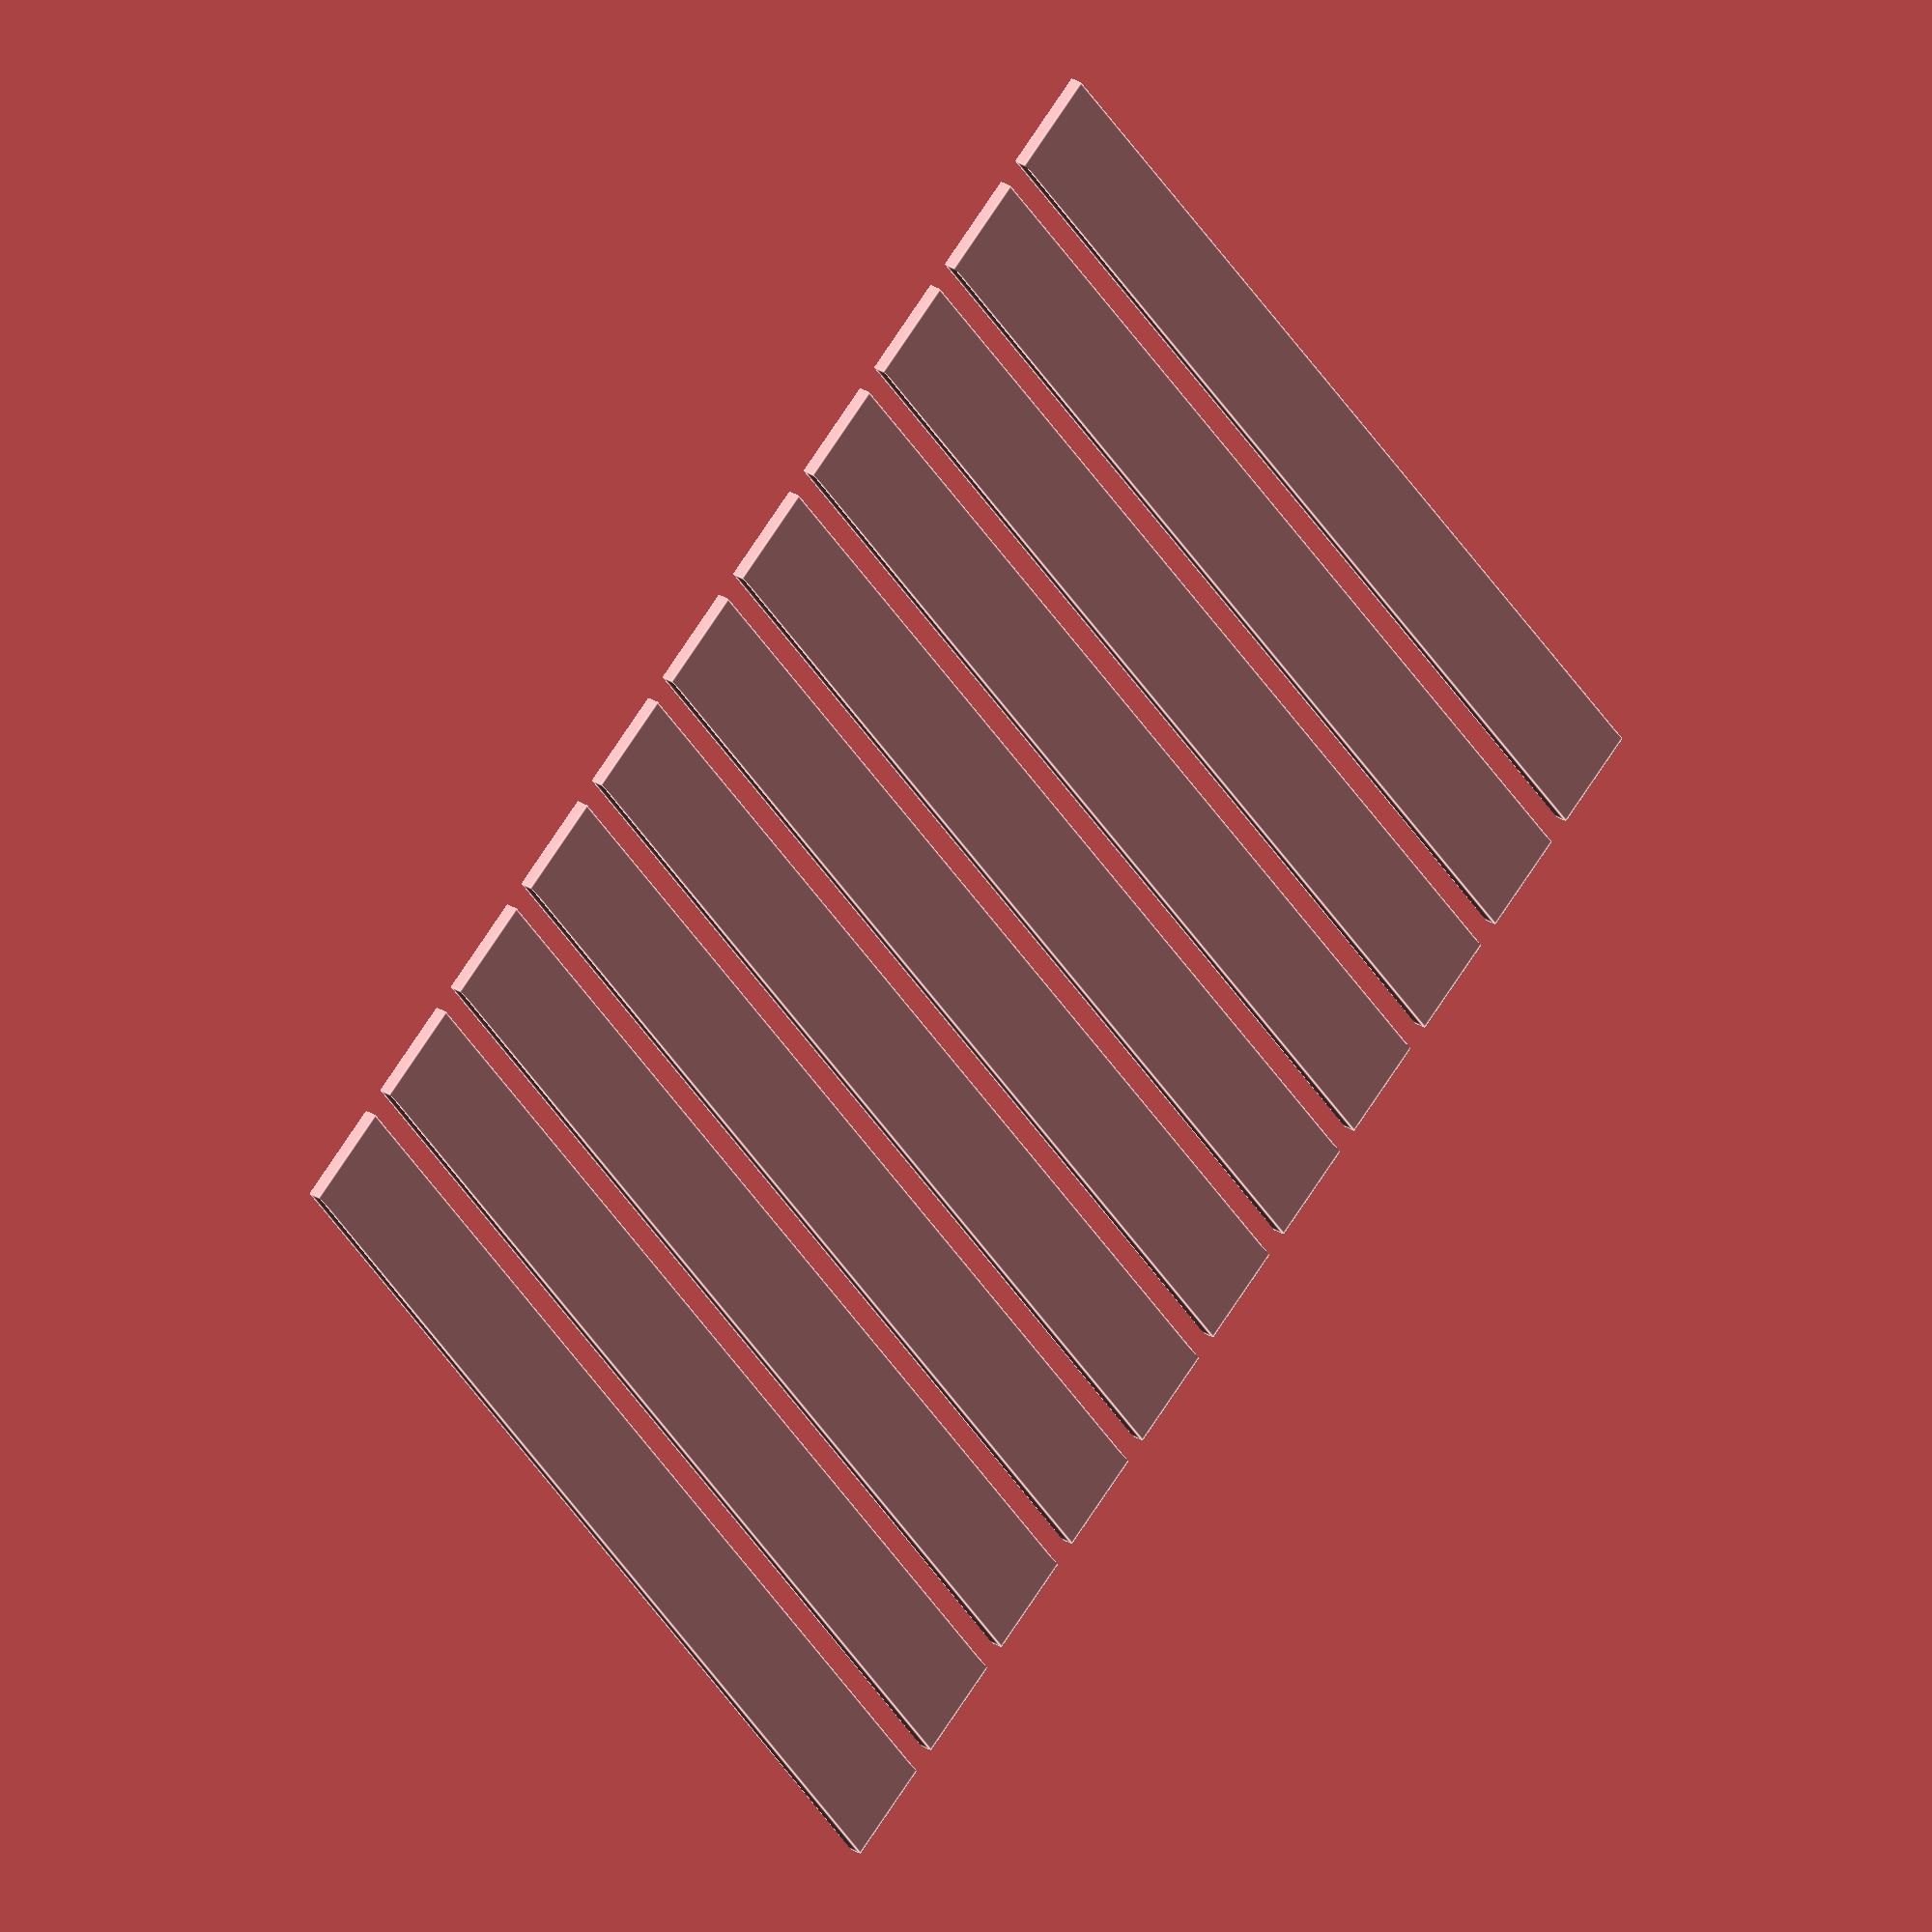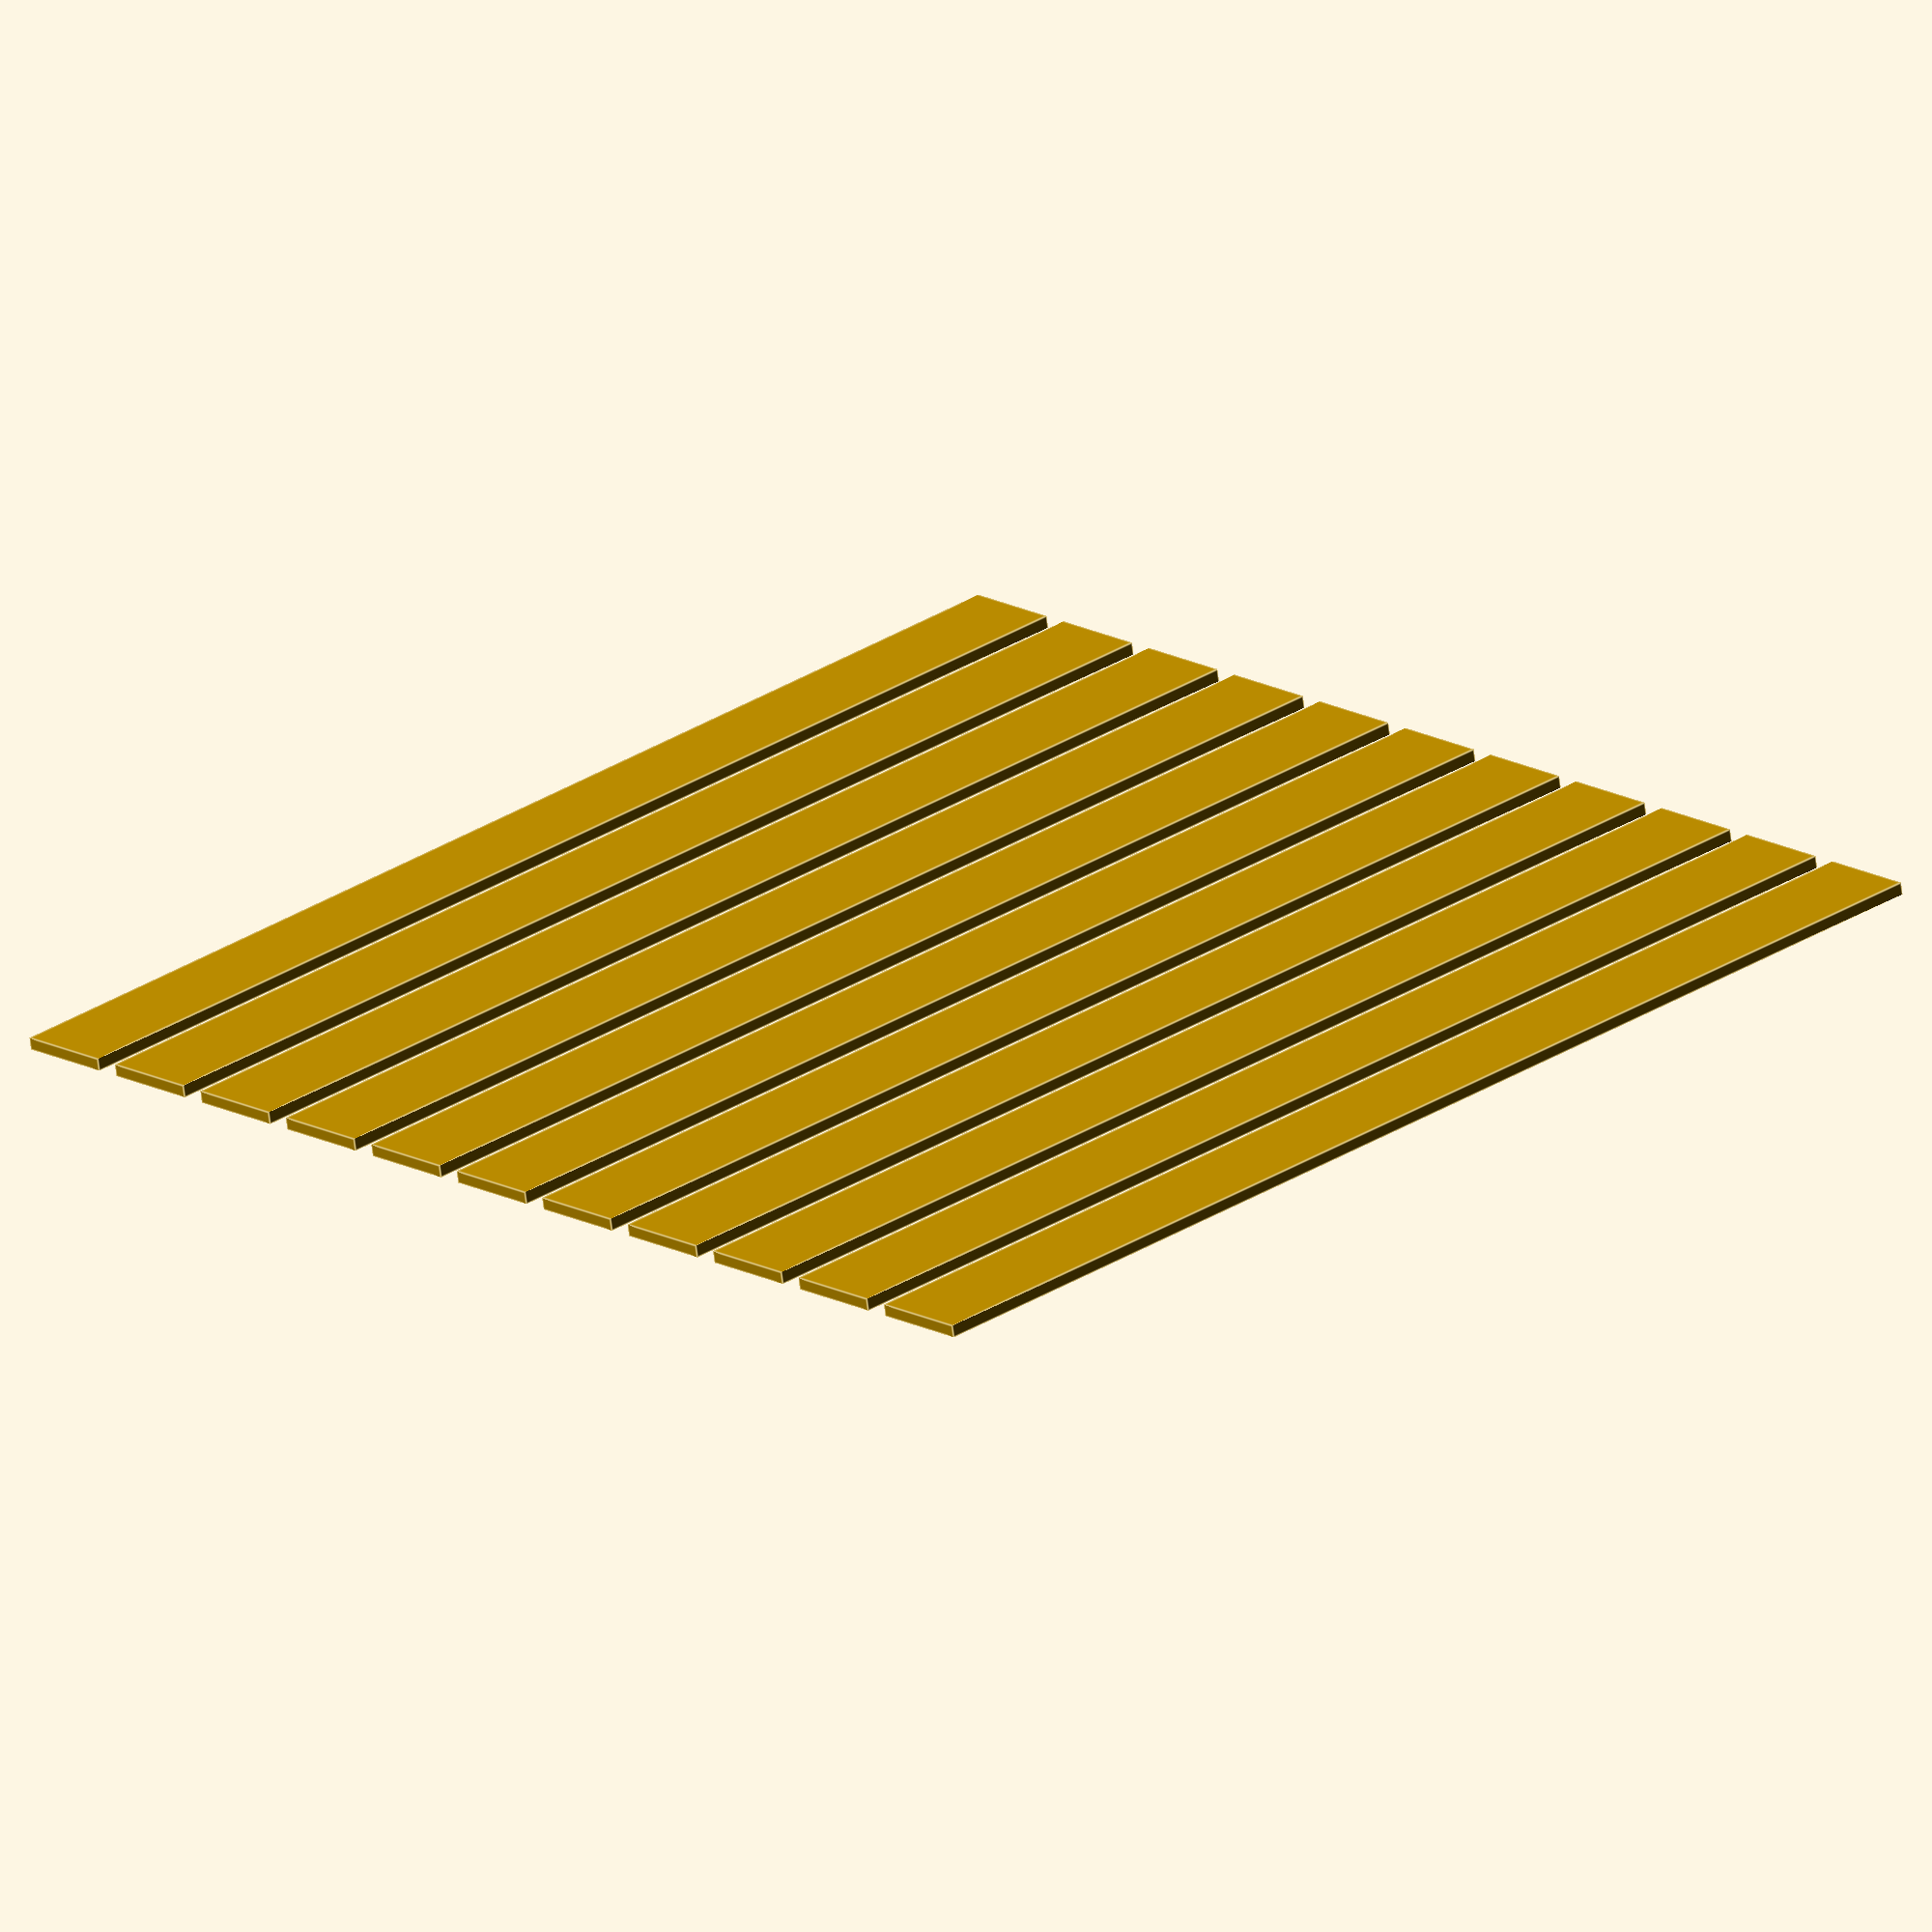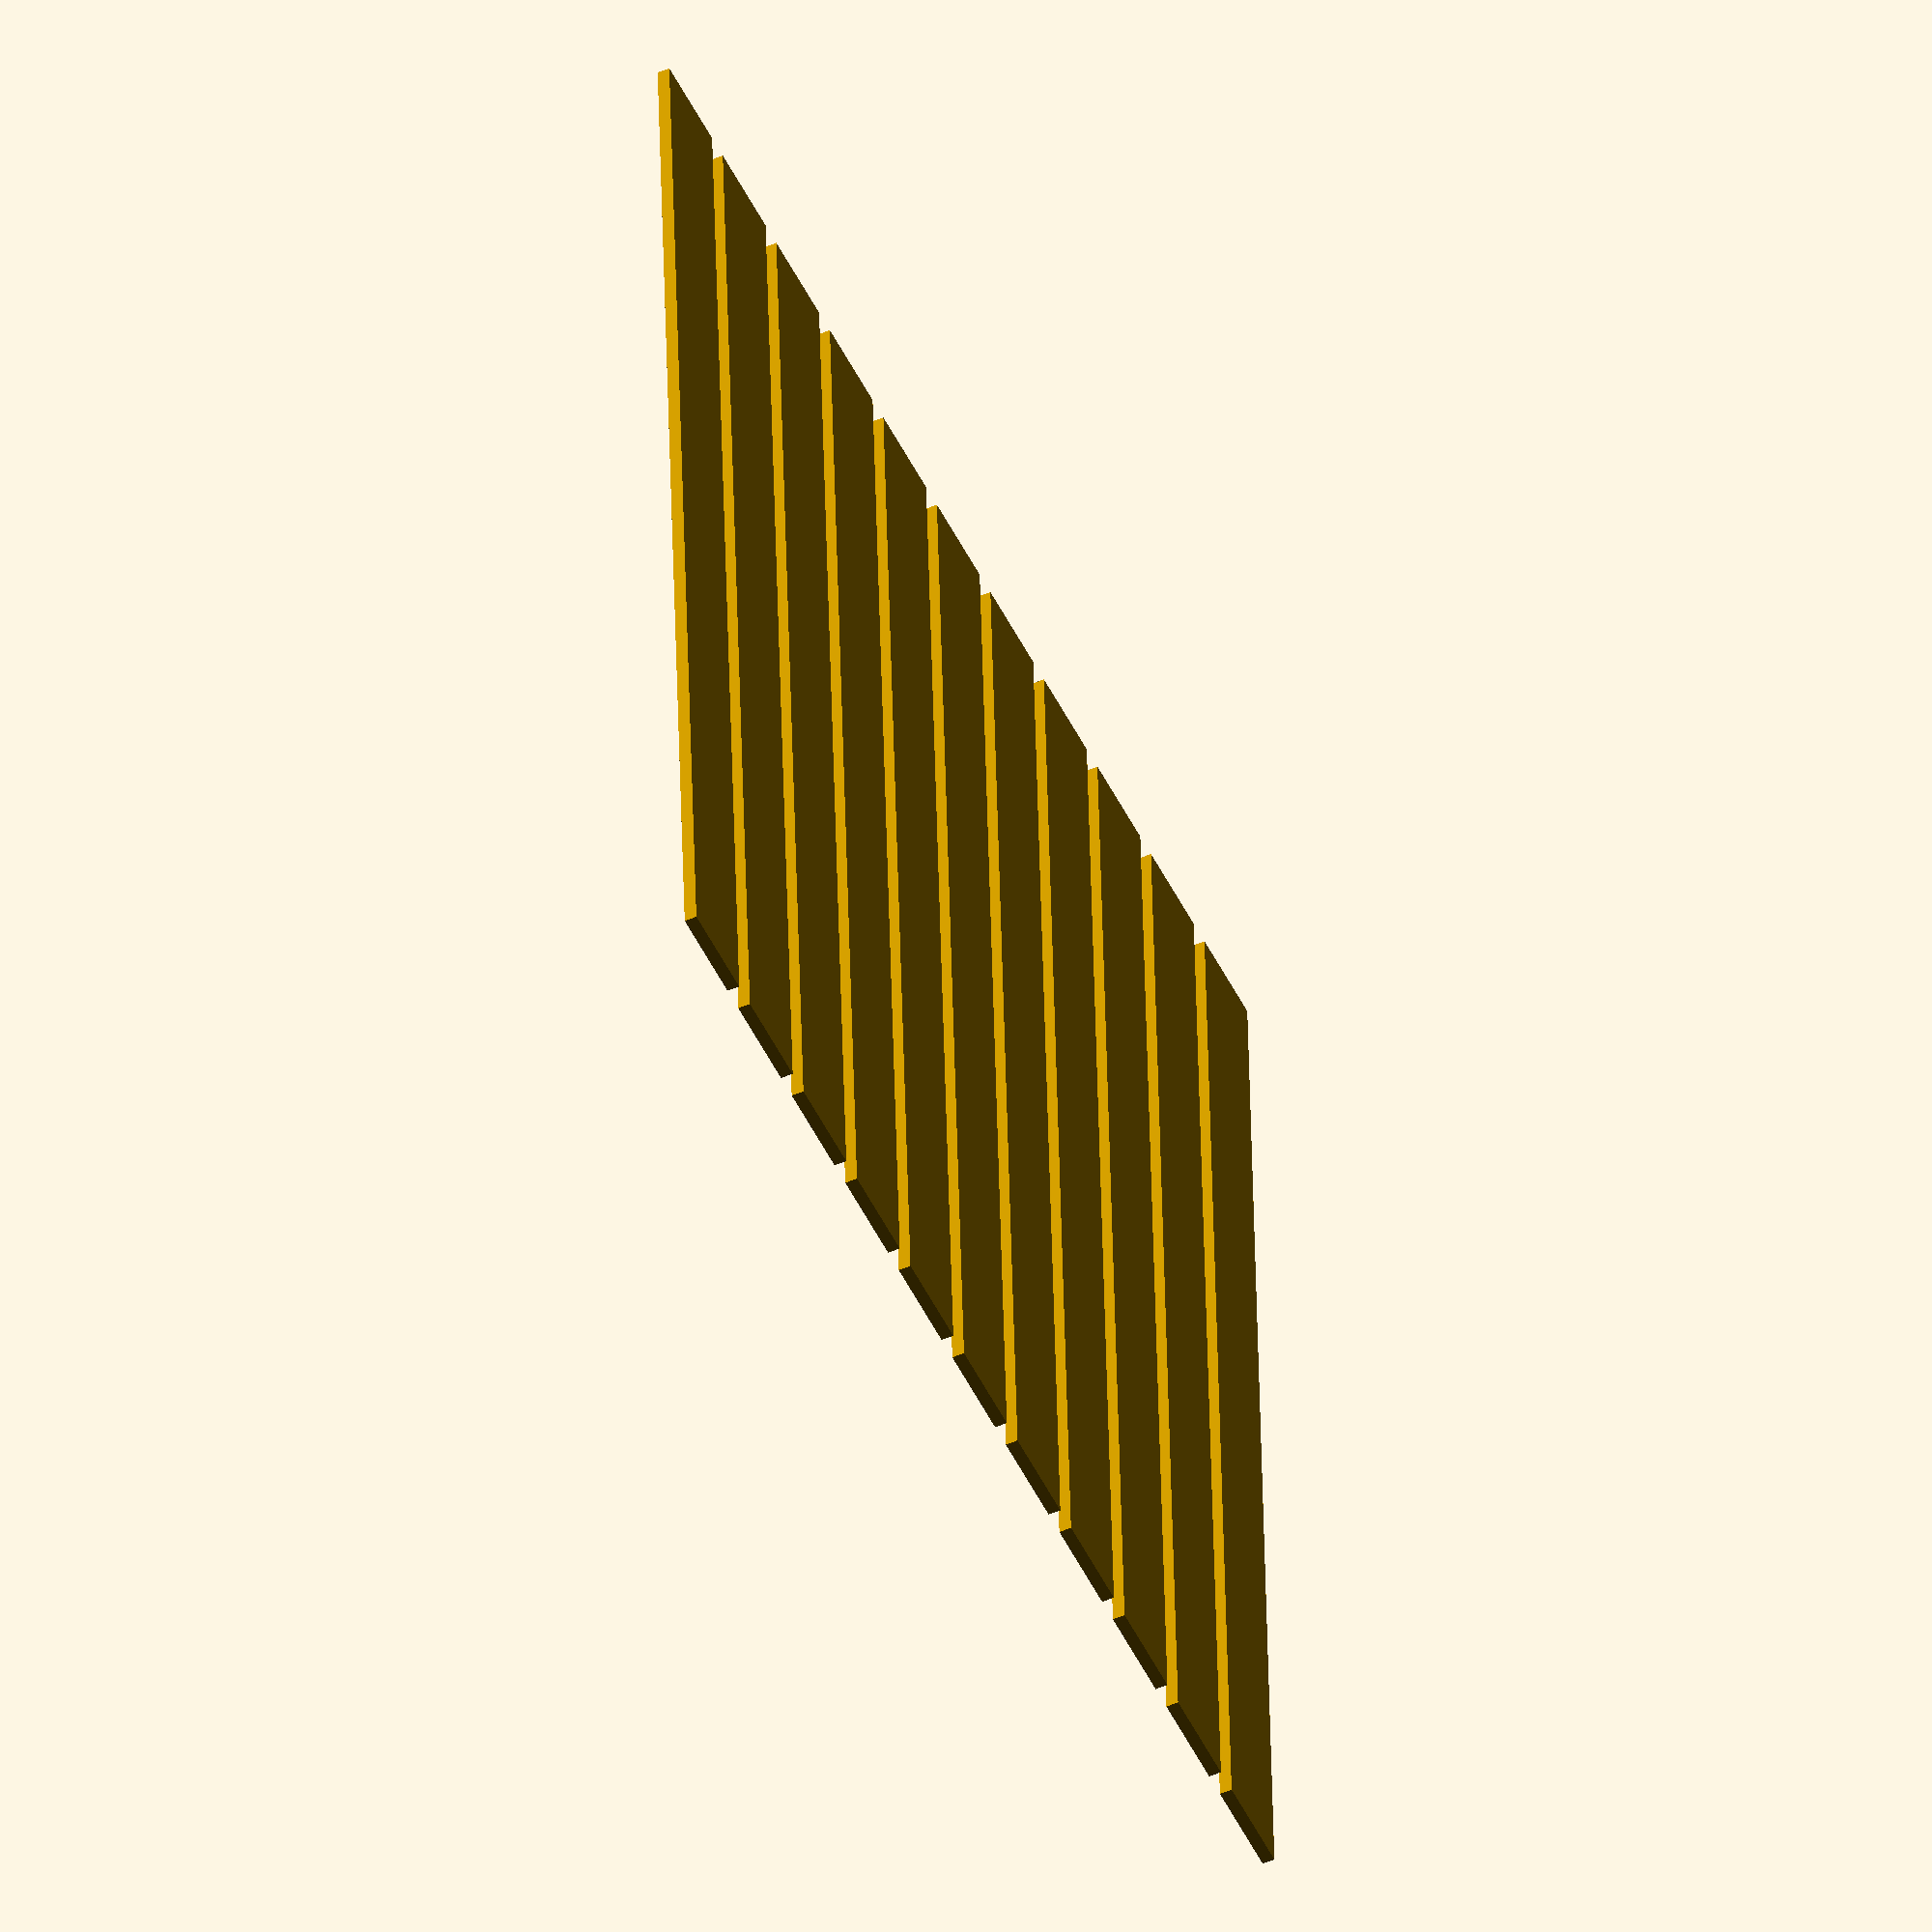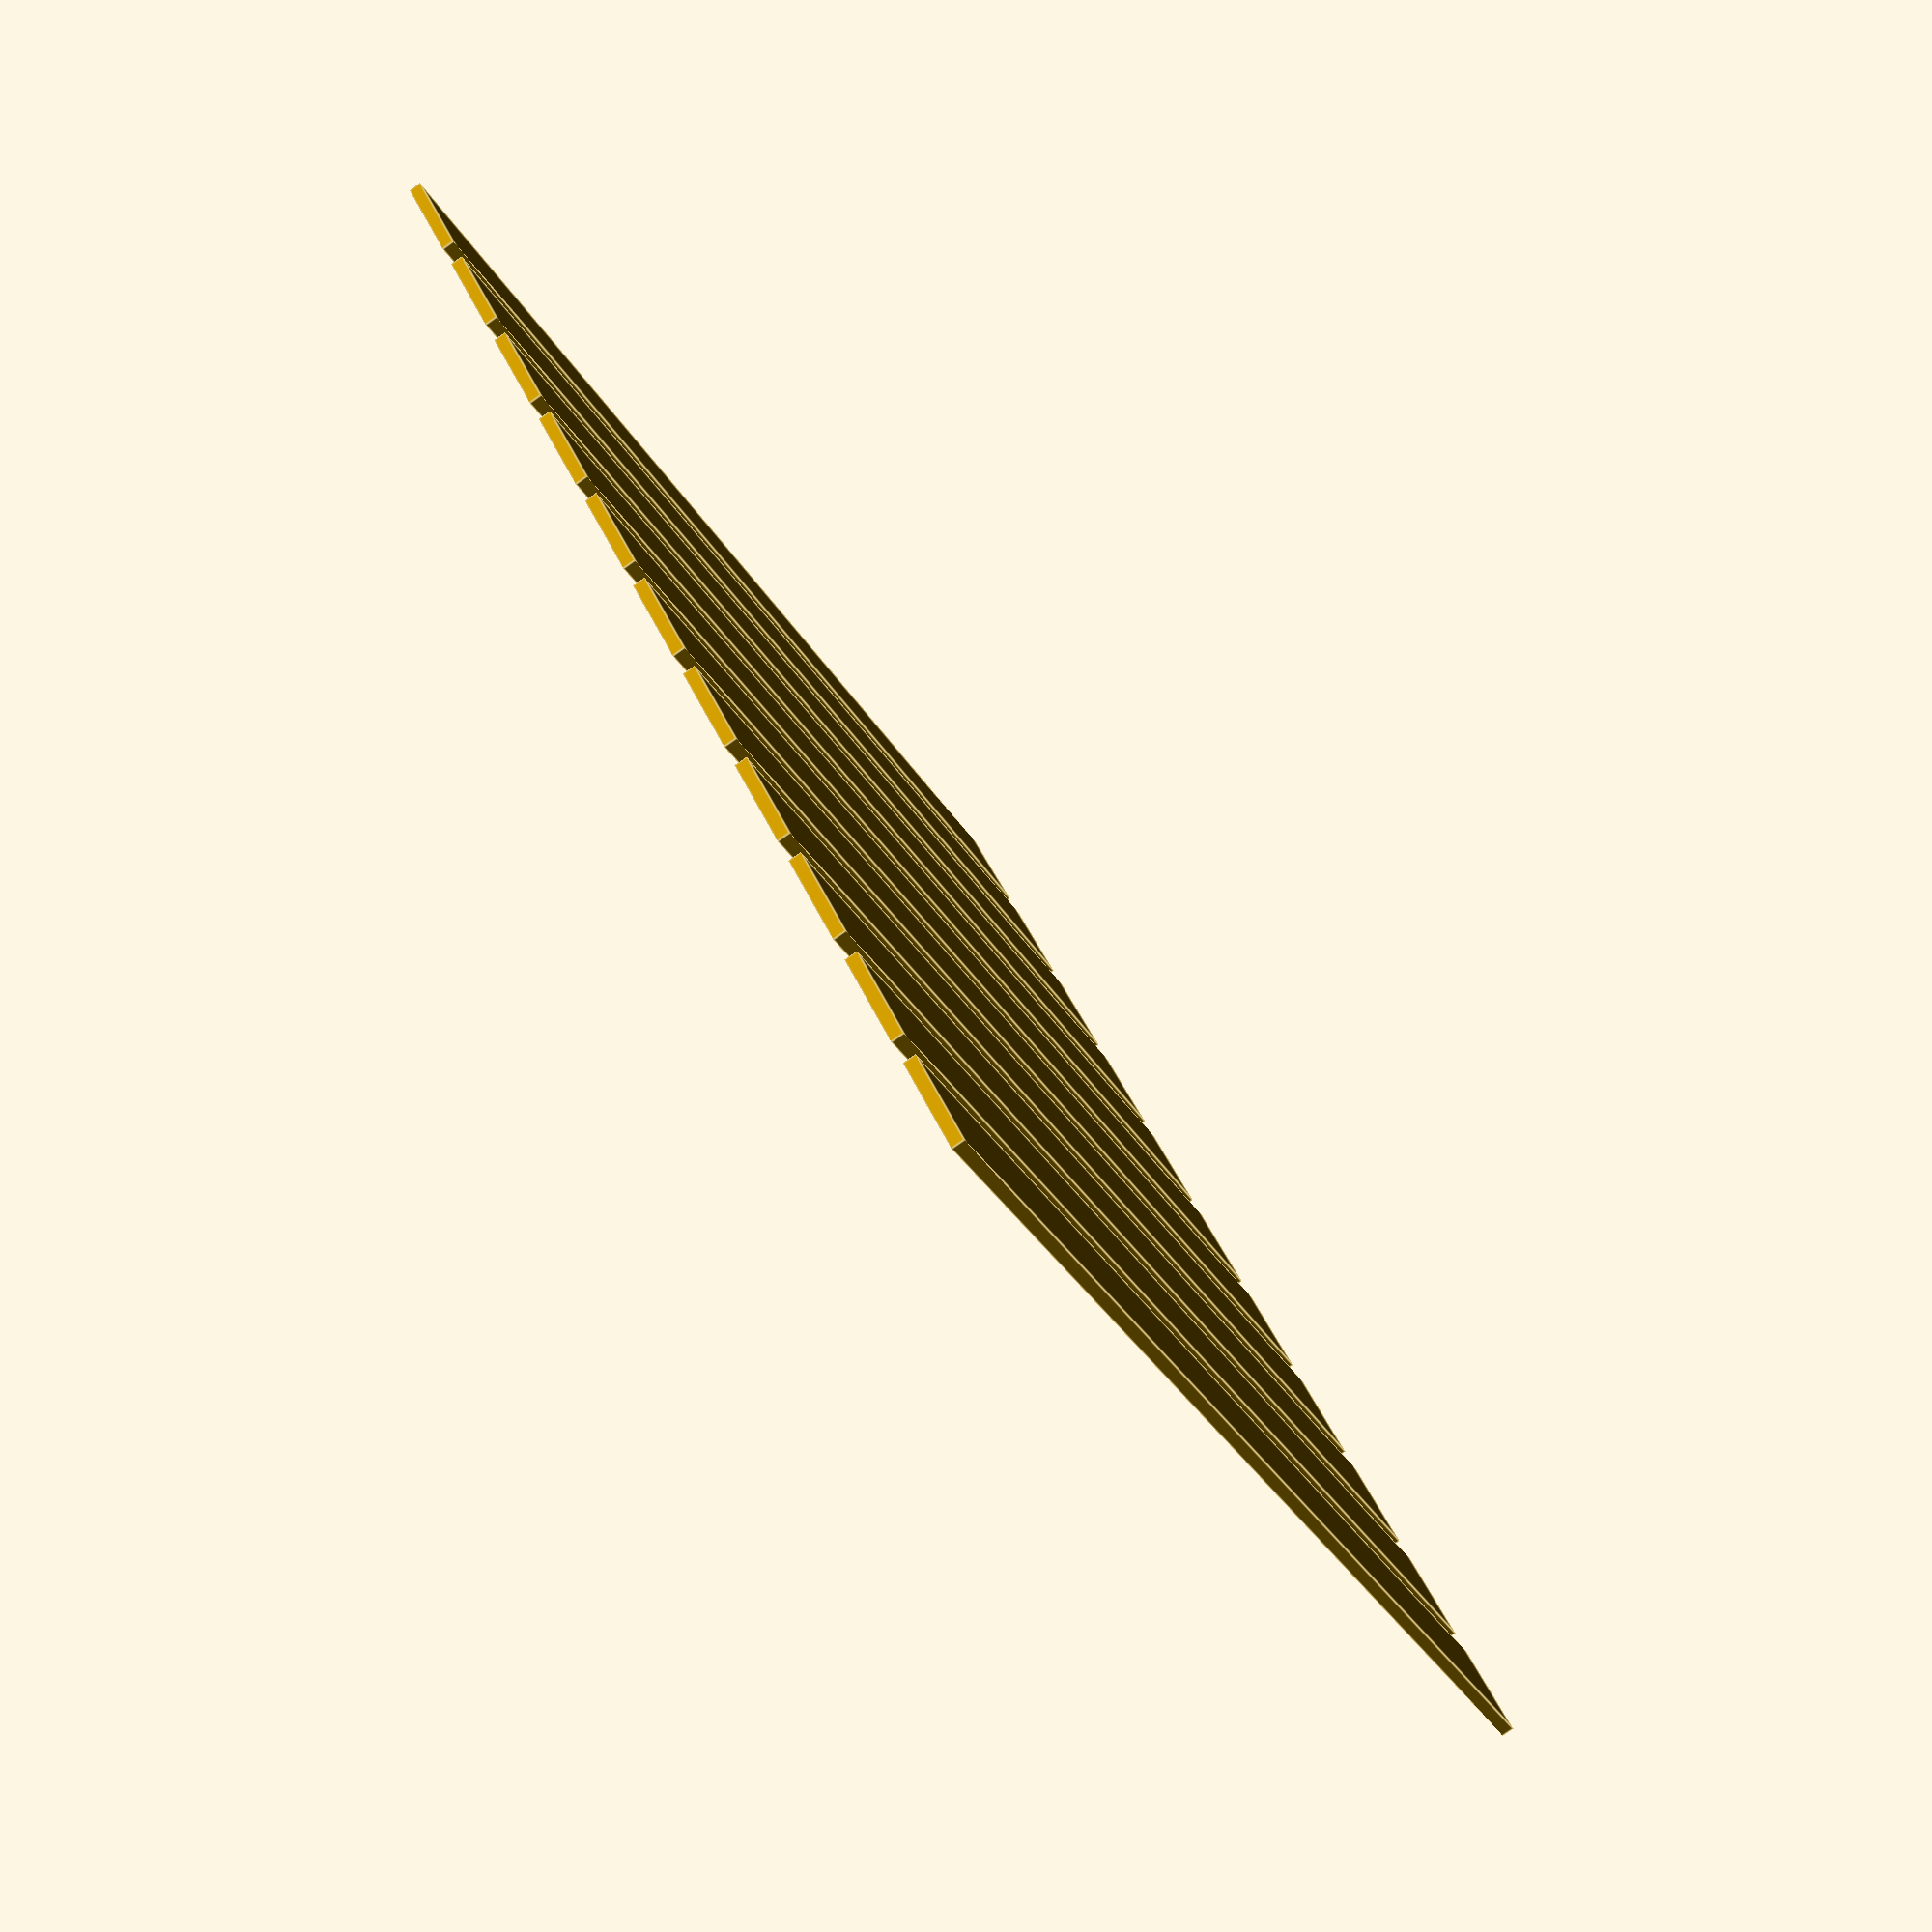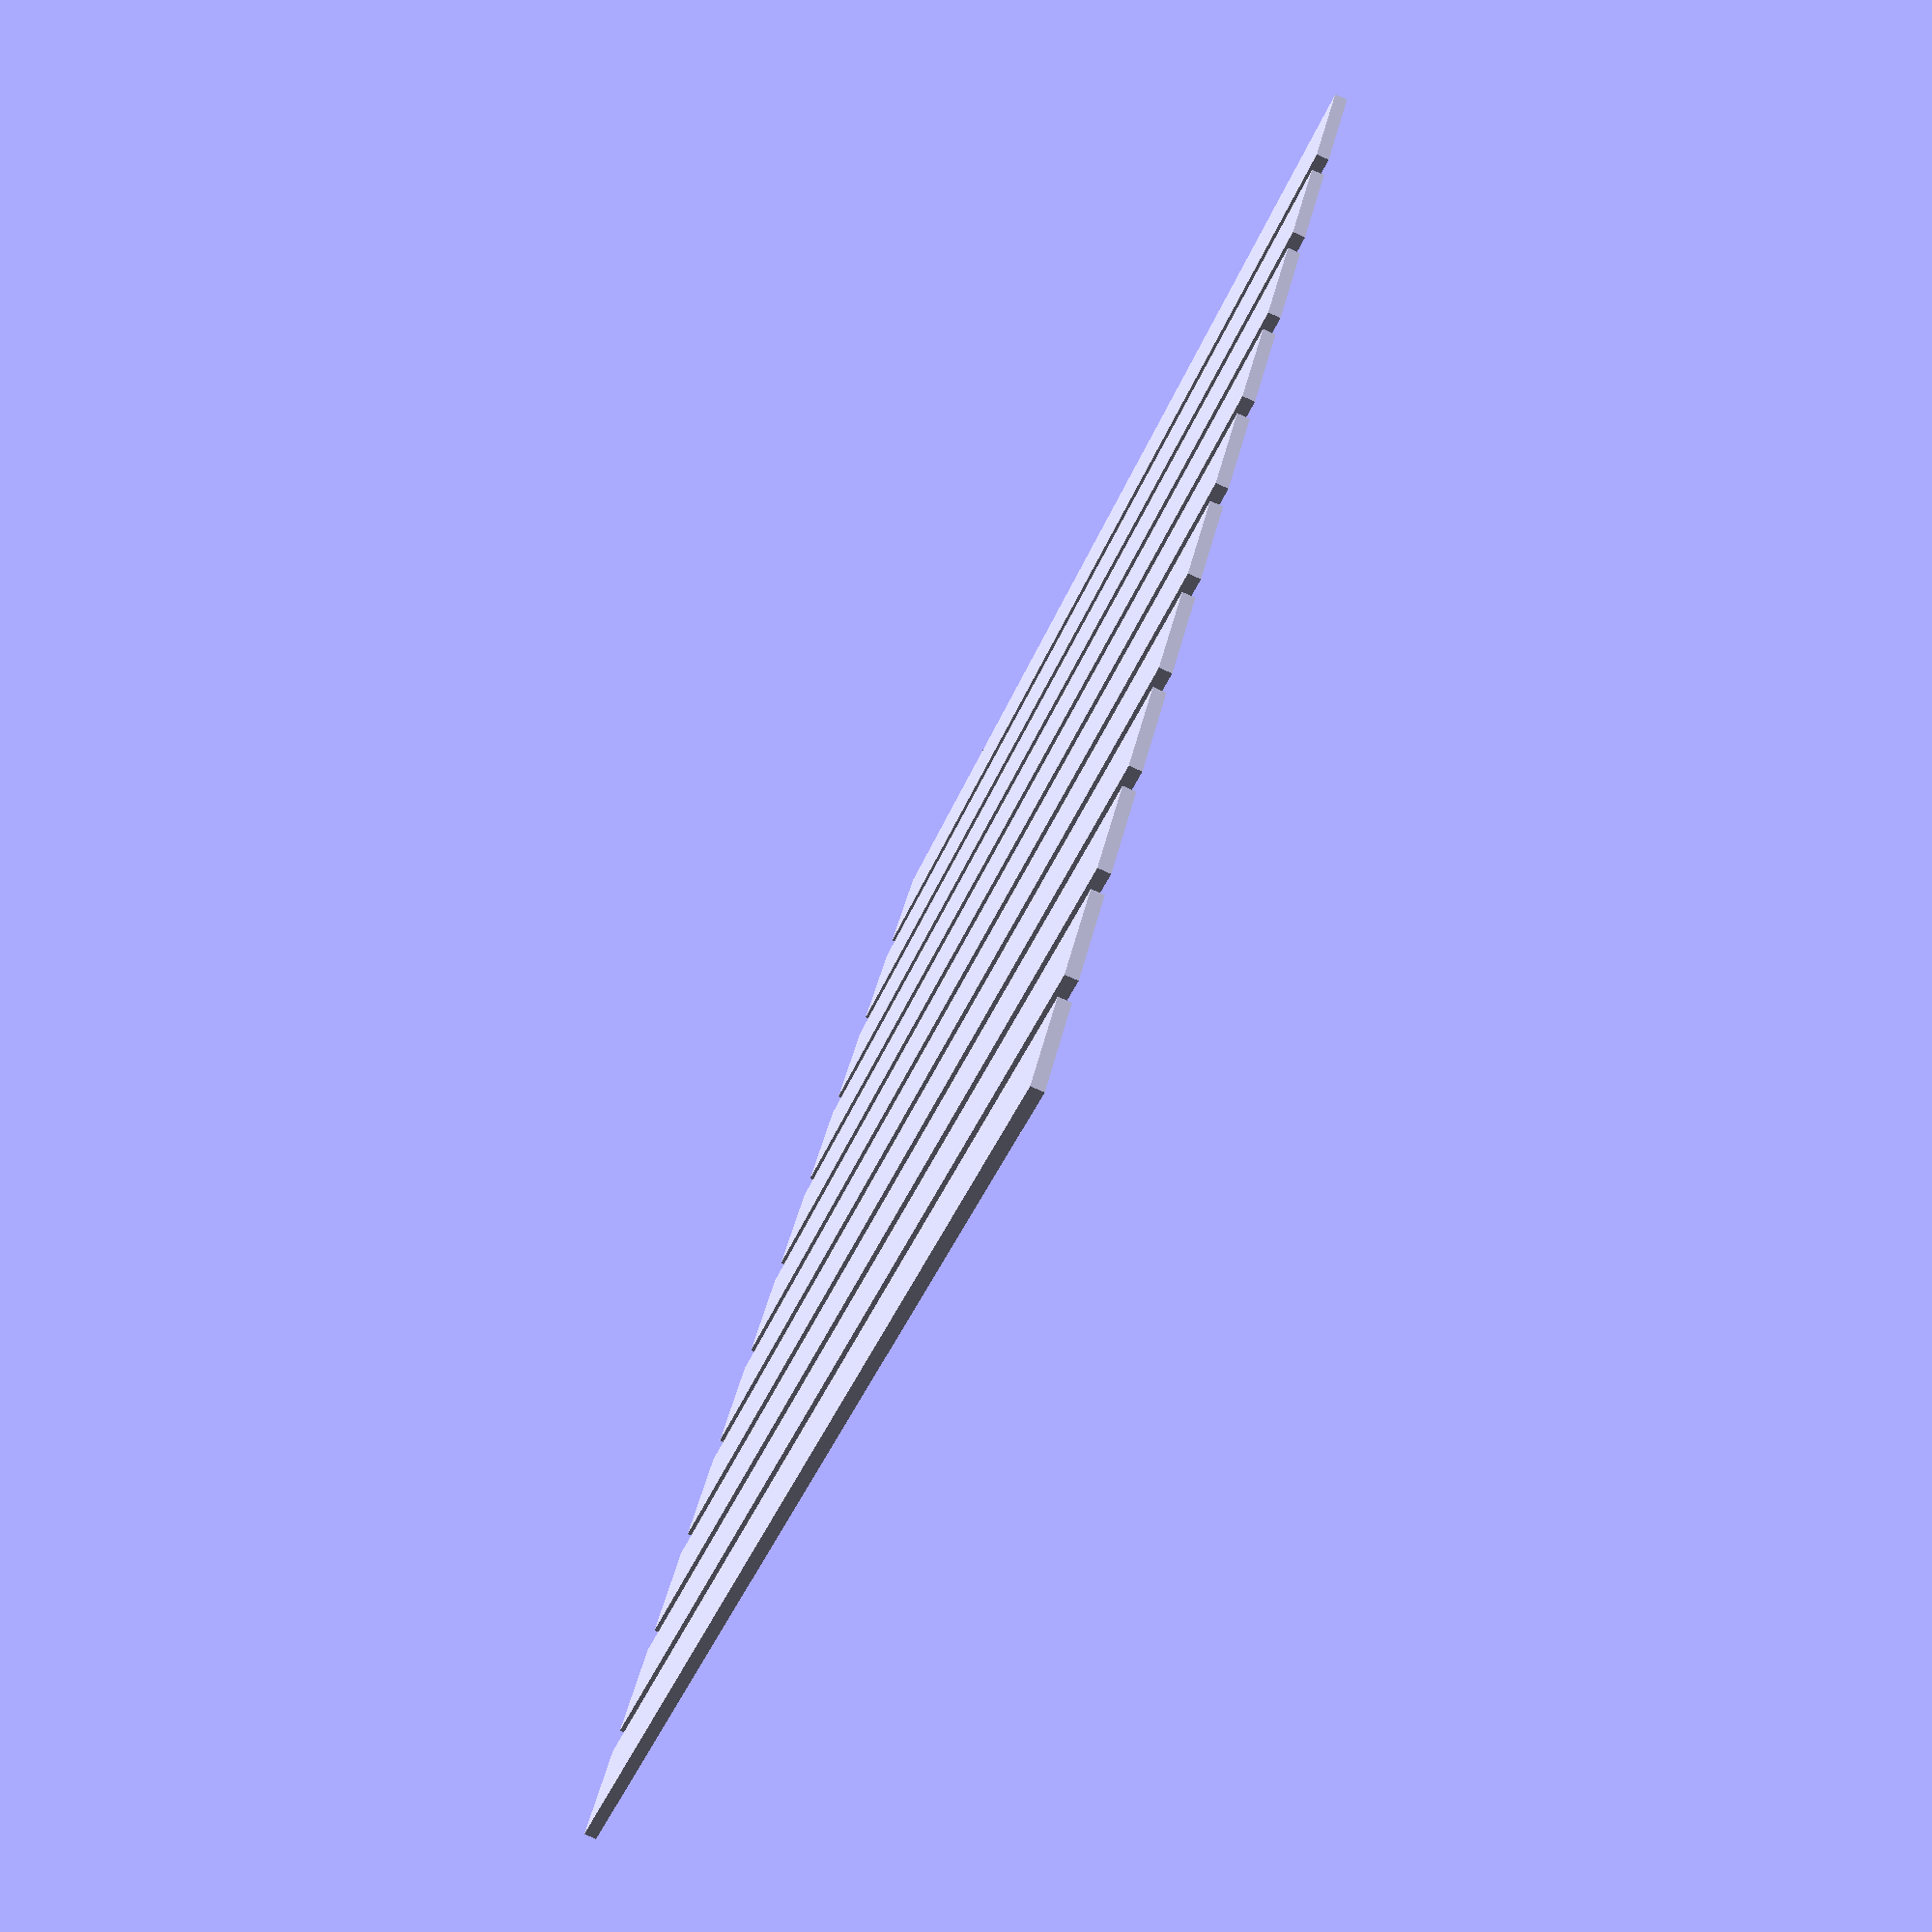
<openscad>
translate([10+180,10+0,0])
        for (i = [0 : 10]){
            translate([i,0,0])
                cube(size = [0.8,10,0.1]);
    }
</openscad>
<views>
elev=153.2 azim=142.5 roll=226.3 proj=o view=edges
elev=247.4 azim=48.0 roll=172.7 proj=o view=edges
elev=231.4 azim=2.9 roll=65.4 proj=o view=solid
elev=80.7 azim=227.9 roll=305.4 proj=p view=edges
elev=76.1 azim=55.8 roll=246.0 proj=p view=wireframe
</views>
